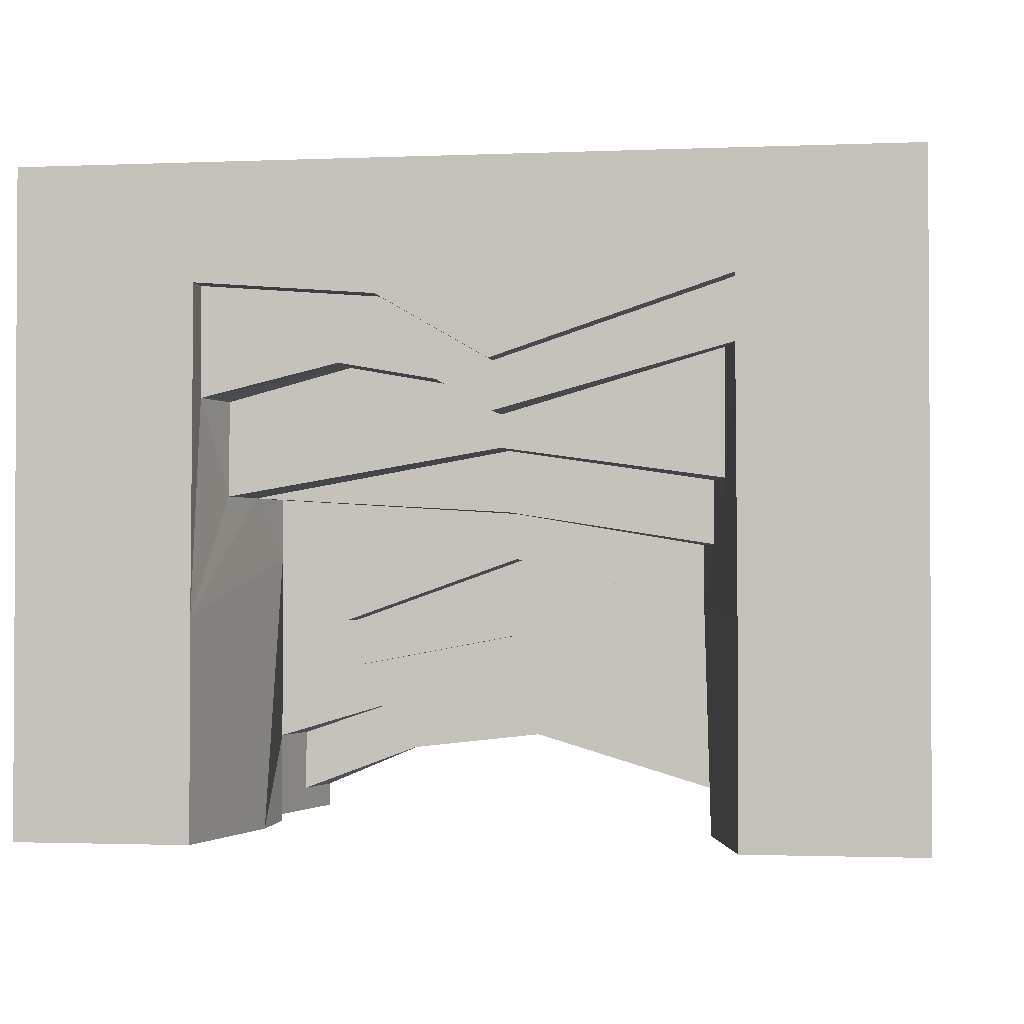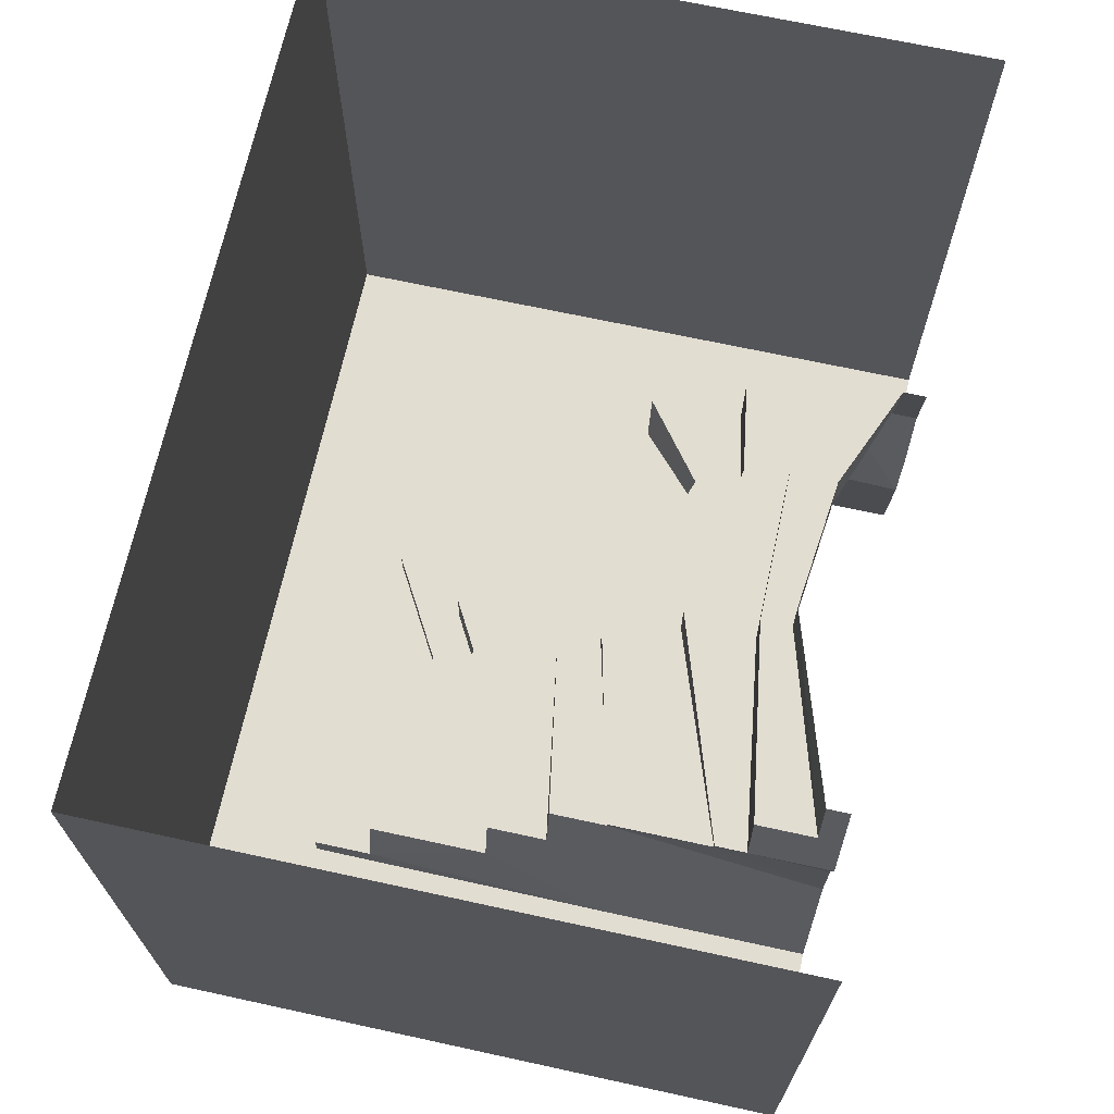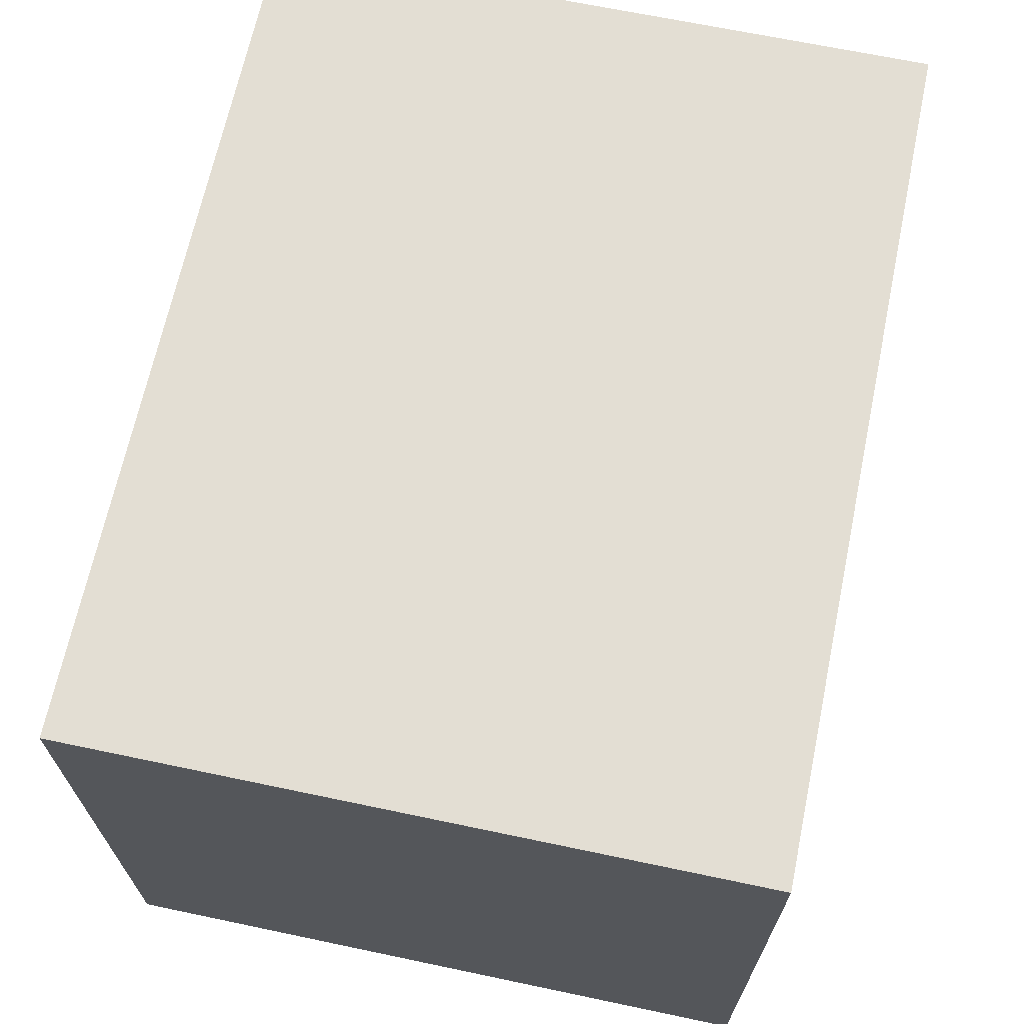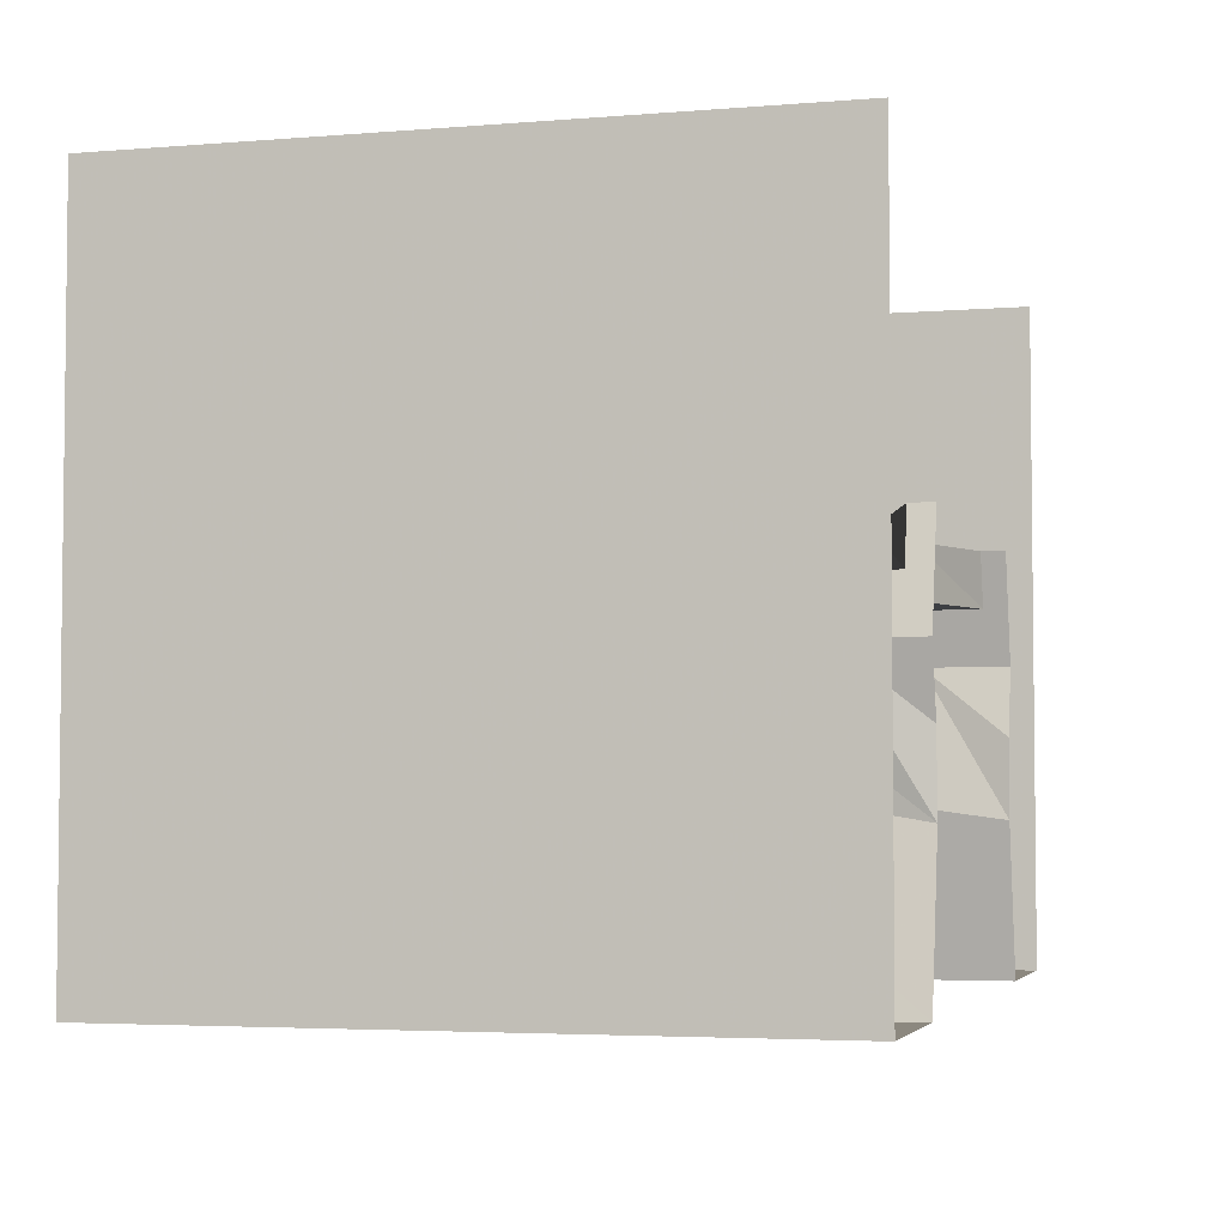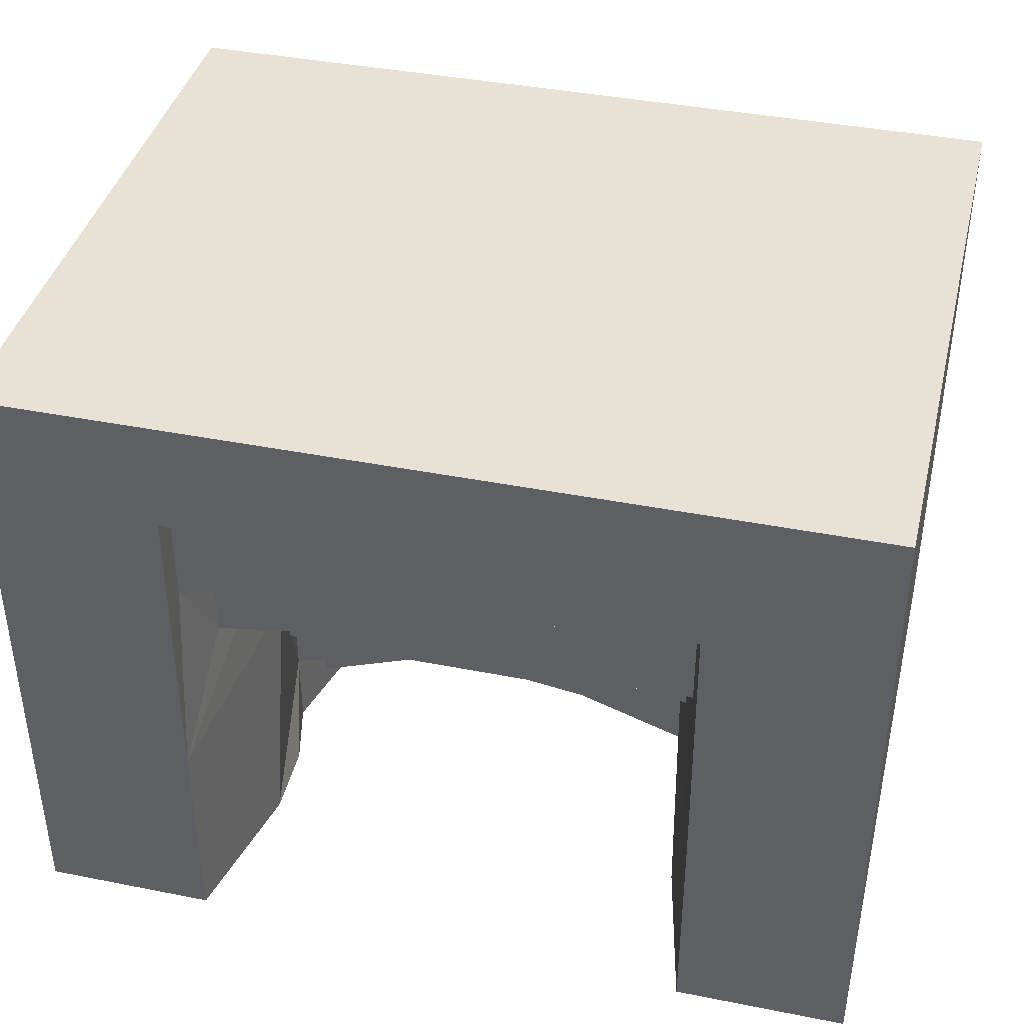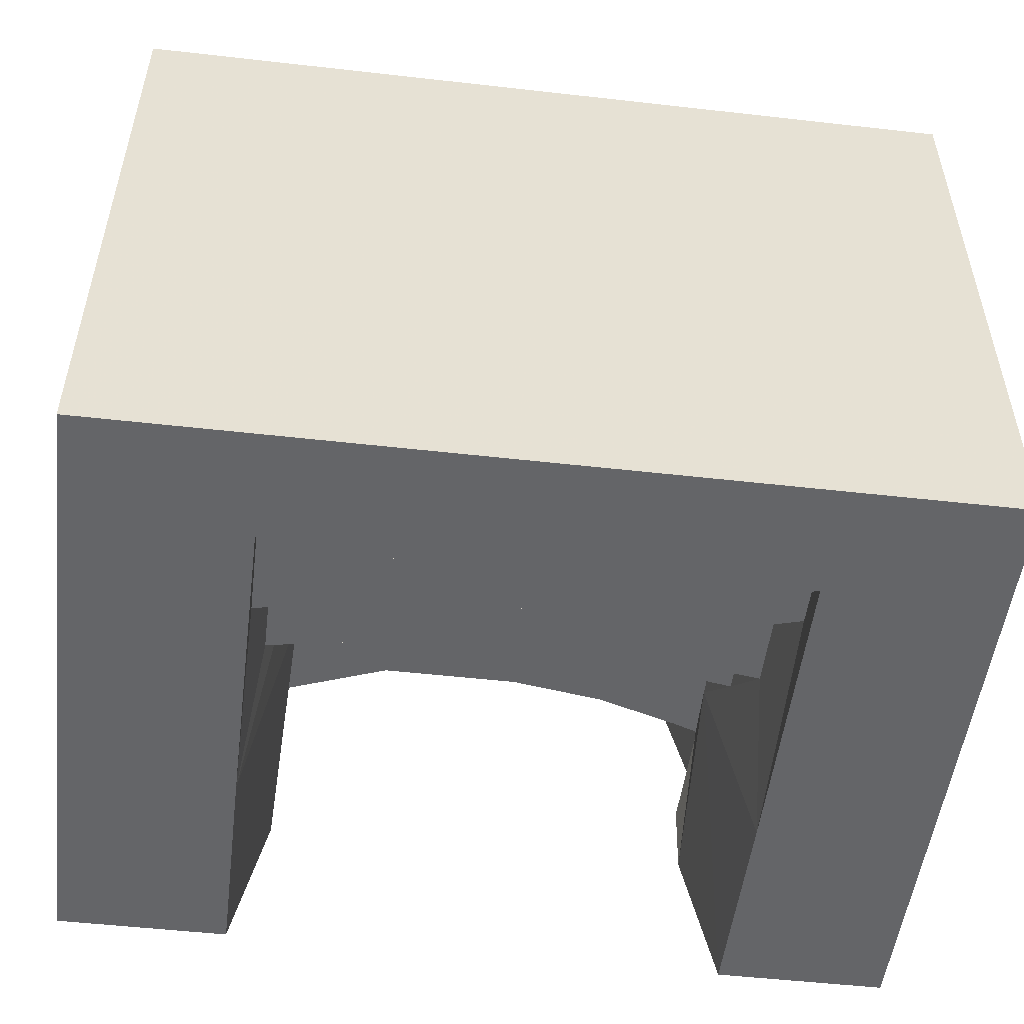
<metadata>
{"format":"obj","ext":"obj","renderer":"f3d","projection":"perspective","resolution":1024,"background":"white","views":[{"elev":-1.8,"azim":8.4,"up":"+Z"},{"elev":68.6,"azim":102.3,"up":"+Y"},{"elev":67.3,"azim":-78.1,"up":"+Z"},{"elev":-4.0,"azim":105.3,"up":"+Y"},{"elev":40.2,"azim":13.7,"up":"+Z"},{"elev":-51.6,"azim":-7.0,"up":"+Y"}]}
</metadata>
<code>
o object/stairs/32
v 256 -240 -192
v 256 160 -192
v 256 160 -64
v 256 -240 -64
v 153 -240 -64
v 153 -240 -192
v 128 -128 -59
v 133 -150 -192
v 136 -96 -123
v 144 -64 -142
v 134 -104 -192
v 144 -64 -192
v 136 -32 -178
v 128 0 -192
v 128 0 -178
v 16 0 -142
v 16 -32 -142
v -64 0 -151
v -64 -32 -151
v -136 -32 -178
v -128 0 -178
v -128 0 -192
v -144 -64 -192
v -144 -64 -142
v -134 -104 -192
v -133 -150 -192
v -136 -96 -87
v -128 -128 -31
v -153 -240 -64
v -153 -240 -192
v -256 -240 -64
v -256 -240 -192
v -256 160 -192
v -256 160 -64
v -256 -240 64
v -256 160 64
v -256 -240 192
v -256 160 192
v -128 -240 192
v -128 160 192
v 0 -240 192
v 0 160 192
v 128 -240 192
v 128 160 192
v 256 -240 192
v 256 160 192
v 256 -240 64
v 256 160 64
v 16 -64 -123
v 16 -32 -123
v 8 -64 -78
v -80 -64 -123
v -80 -32 -123
v 136 -32 -142
v -136 -32 -142
v -144 -64 -87
v -88 -64 -96
v -88 -96 -96
v -136 -96 -31
v -88 -96 -68
v -88 -128 -68
v -128 -128 5
v -136 -160 5
v -144 -192 5
v 16 -160 32
v 16 -192 32
v -72 -192 79
v -144 -192 60
v -152 -224 60
v 8 -96 -78
v 144 -64 -123
v 16 -96 -31
v 136 -96 -59
v 16 -128 -31
v 16 -128 -4
v 128 -128 -23
v 136 -160 -23
v 16 -160 -4
v 136 -160 14
v 144 -192 14
v 144 -192 88
v 16 -192 51
v -16 -192 69
v -72 -224 79
v -16 -224 69
v -48 -224 116
v -152 -224 124
v -152 -240 124
v 152 -224 88
v 16 -224 51
v 16 -240 79
v 16 -224 79
v 152 -224 124
v 152 -240 124
v -48 -240 116
f 1 2 3
f 1 3 4
f 1 4 5
f 1 5 6
f 6 5 7
f 6 7 8
f 8 7 9
f 8 9 10
f 8 10 11
f 11 10 12
f 12 10 13
f 12 13 14
f 14 13 15
f 15 13 16
f 16 13 17
f 16 17 18
f 18 17 19
f 18 19 20
f 18 20 21
f 21 20 22
f 22 20 23
f 23 20 24
f 23 24 25
f 25 24 26
f 26 24 27
f 26 27 28
f 26 28 29
f 26 29 30
f 30 29 31
f 30 31 32
f 32 31 33
f 33 31 34
f 34 31 35
f 34 35 36
f 36 35 37
f 36 37 38
f 38 37 39
f 38 39 40
f 40 39 41
f 40 41 42
f 42 41 43
f 42 43 44
f 44 43 45
f 44 45 46
f 46 45 47
f 46 47 48
f 48 47 4
f 48 4 3
f 49 50 10
f 49 10 51
f 49 51 52
f 49 52 50
f 50 52 53
f 50 53 19
f 50 19 17
f 50 17 13
f 50 13 54
f 50 54 10
f 10 54 13
f 53 24 55
f 53 55 19
f 19 55 20
f 20 55 24
f 53 52 24
f 24 52 56
f 24 56 27
f 27 56 57
f 27 57 58
f 27 58 59
f 27 59 28
f 28 59 60
f 28 60 61
f 28 61 62
f 28 62 63
f 28 63 64
f 64 63 65
f 64 65 66
f 64 66 67
f 64 67 68
f 64 68 69
f 64 69 29
f 64 29 63
f 63 29 28
f 51 70 58
f 51 58 57
f 51 57 52
f 52 57 56
f 71 9 51
f 71 51 10
f 71 10 9
f 70 51 9
f 70 9 72
f 70 72 60
f 70 60 58
f 58 60 59
f 73 7 72
f 73 72 9
f 73 9 7
f 72 7 74
f 72 74 61
f 72 61 60
f 75 63 62
f 75 62 61
f 75 61 74
f 75 74 7
f 75 7 76
f 75 76 77
f 75 77 78
f 75 78 63
f 63 78 65
f 65 78 77
f 65 77 79
f 65 79 80
f 65 80 66
f 66 80 81
f 66 81 82
f 66 82 67
f 67 82 83
f 67 83 84
f 67 84 69
f 67 69 68
f 83 85 84
f 84 85 86
f 84 86 87
f 84 87 69
f 69 87 88
f 69 88 29
f 29 88 35
f 29 35 31
f 82 81 89
f 82 89 90
f 82 90 85
f 82 85 83
f 91 92 93
f 91 93 94
f 91 94 95
f 91 95 92
f 92 95 86
f 92 86 85
f 92 85 90
f 92 90 89
f 92 89 93
f 93 89 94
f 94 89 5
f 94 5 4
f 94 4 47
f 94 47 45
f 94 45 43
f 94 43 95
f 95 43 41
f 95 41 39
f 95 39 88
f 95 88 86
f 86 88 87
f 77 76 7
f 77 7 5
f 77 5 80
f 77 80 79
f 89 81 80
f 89 80 5
f 88 39 37
f 88 37 35

</code>
